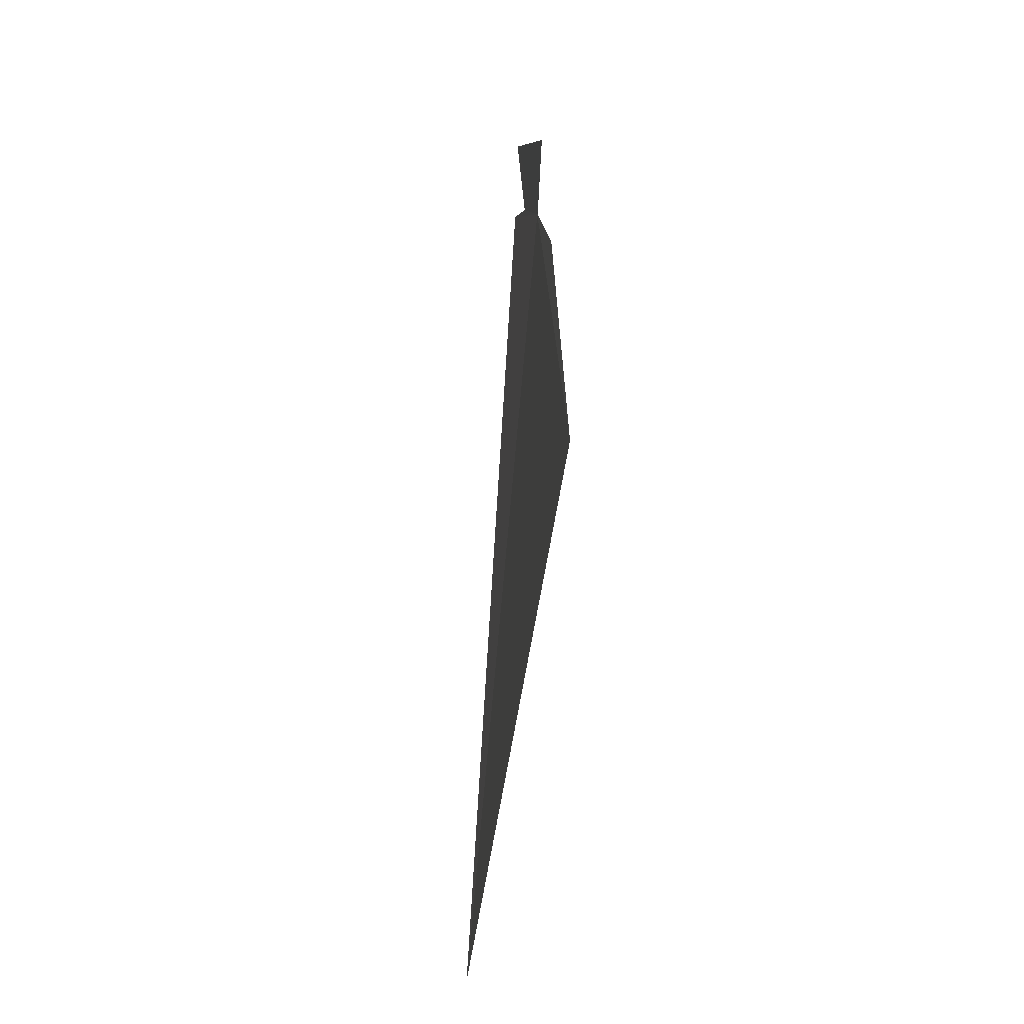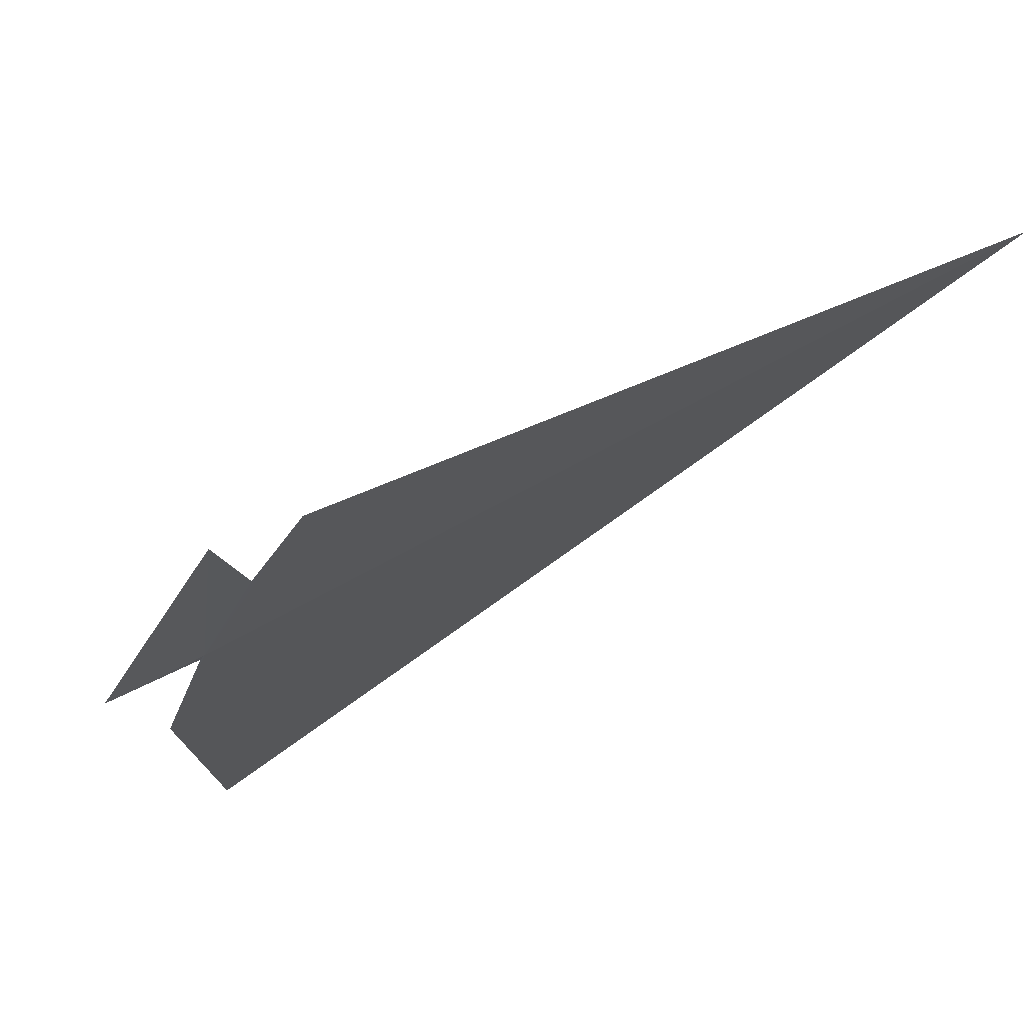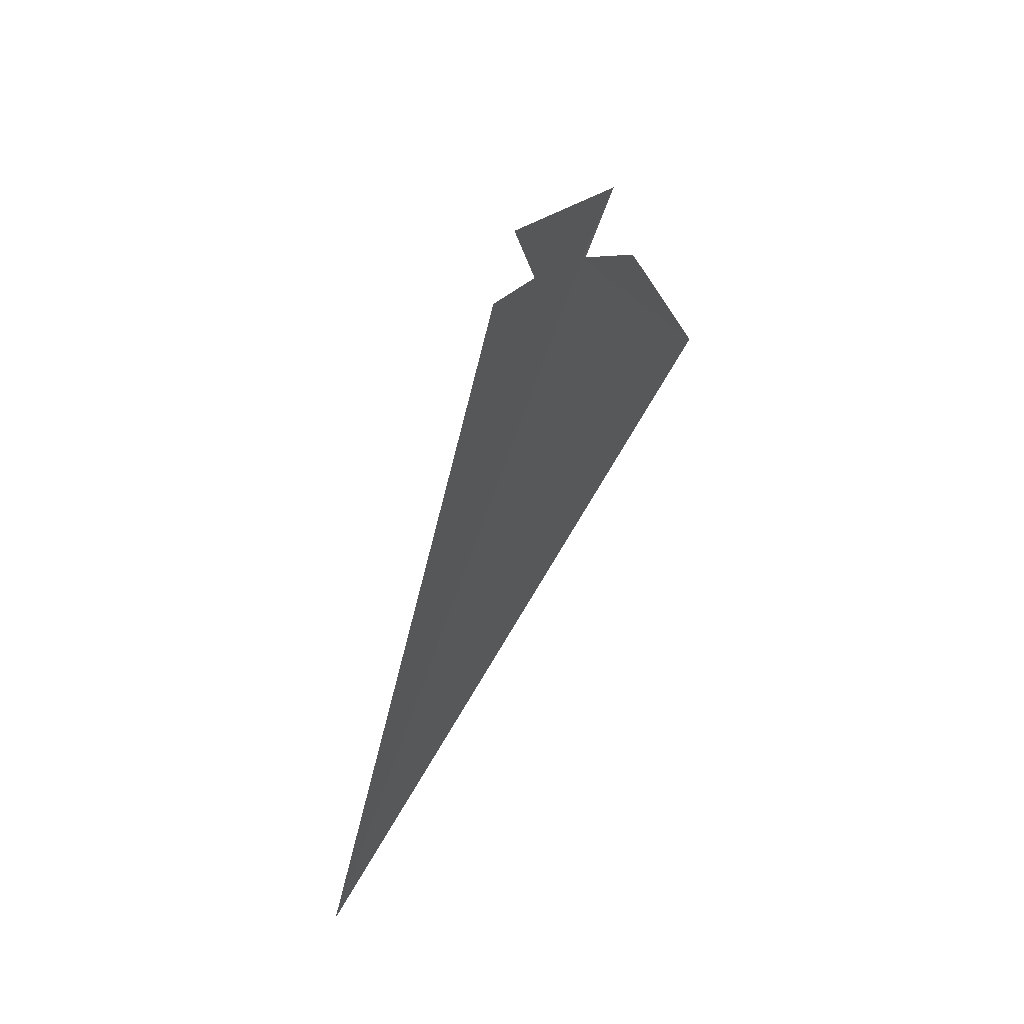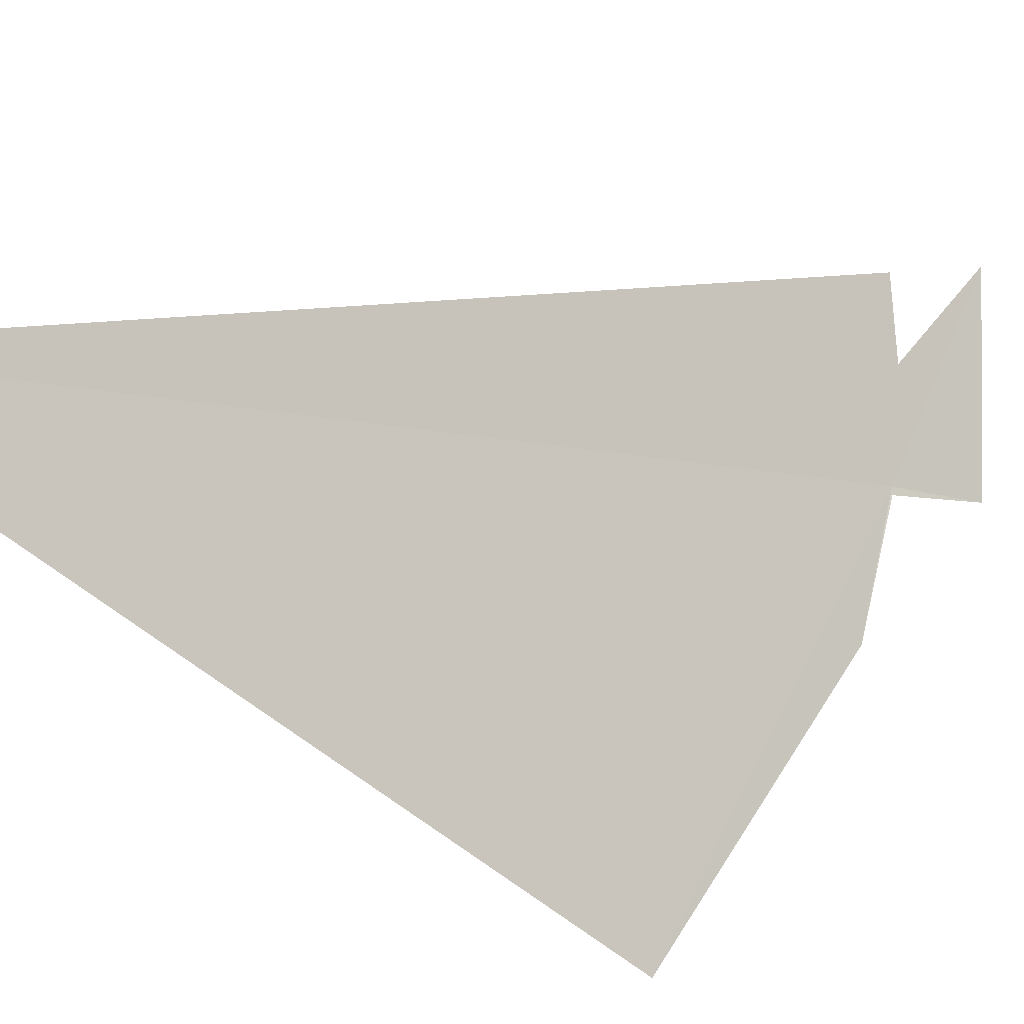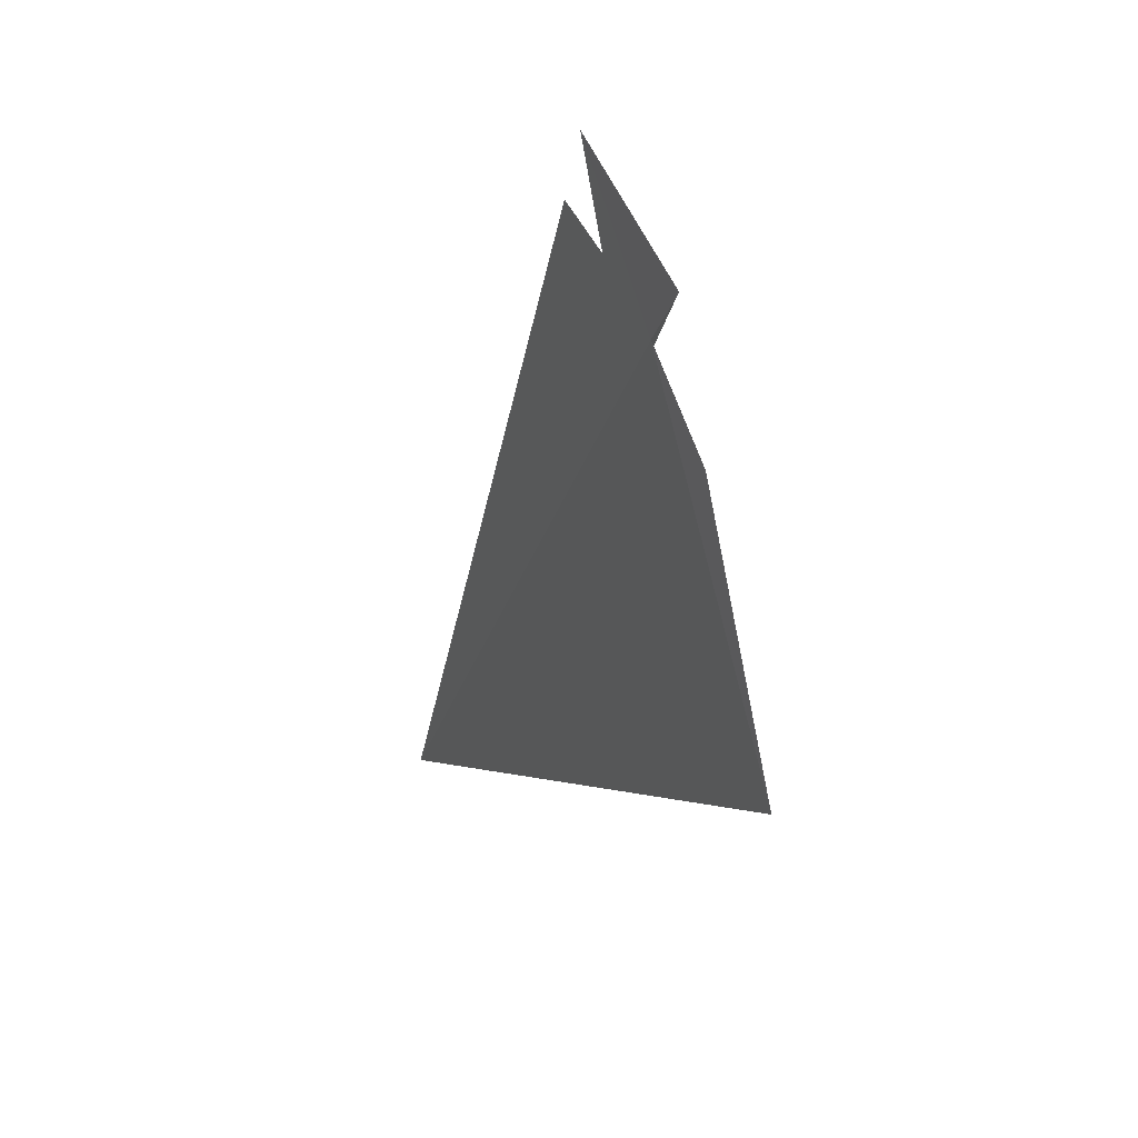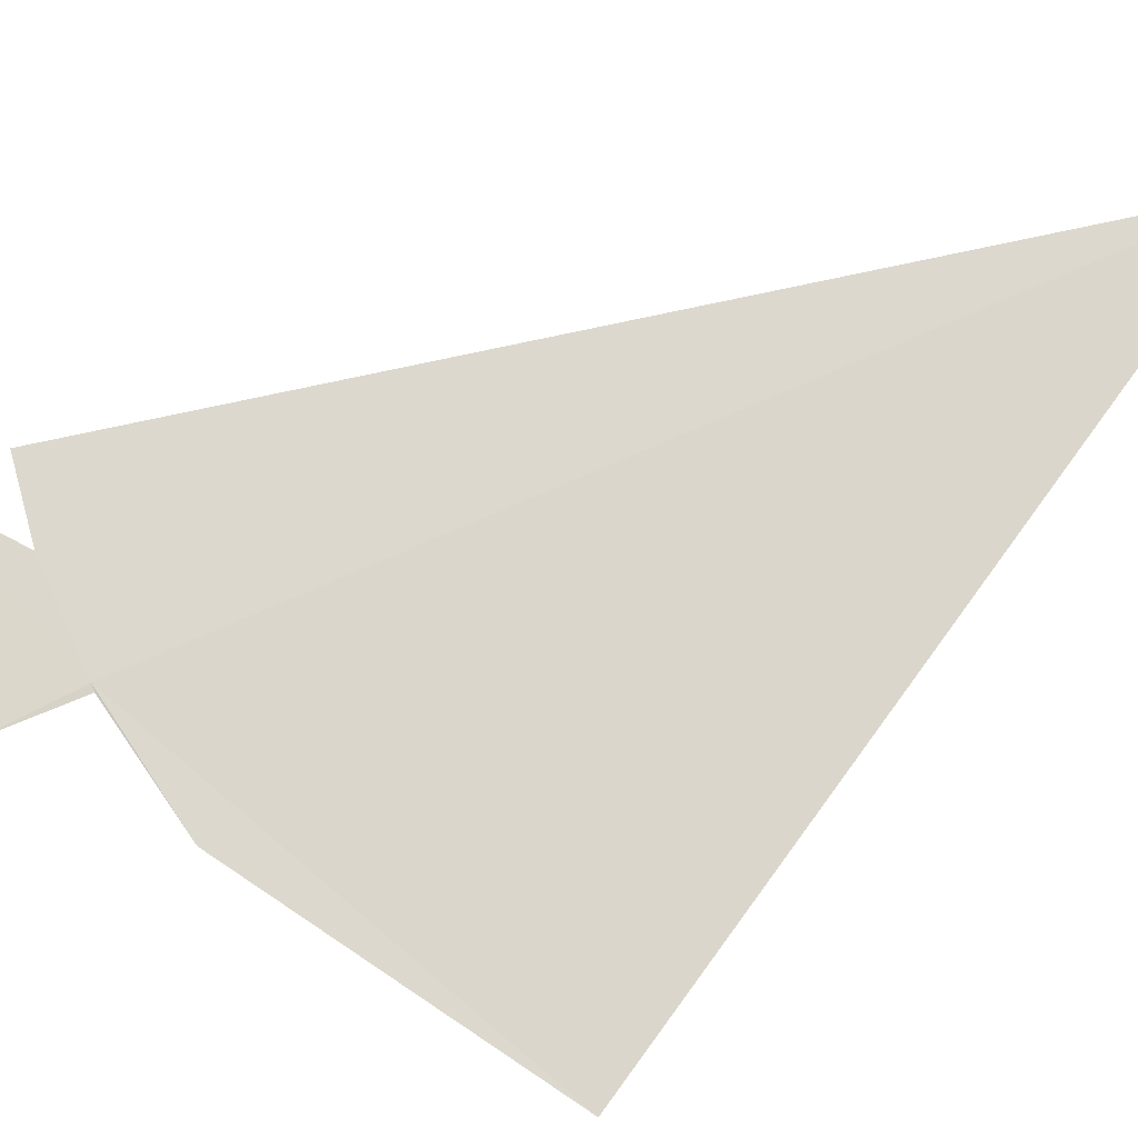
<metadata>
{"format":"obj","ext":"obj","renderer":"f3d","projection":"perspective","resolution":1024,"background":"white","views":[{"elev":-21.1,"azim":-59.1,"up":"+Z"},{"elev":1.6,"azim":23.2,"up":"+Y"},{"elev":57.2,"azim":165.8,"up":"+Z"},{"elev":52.1,"azim":-125.1,"up":"+Y"},{"elev":30.9,"azim":-80.4,"up":"+Z"},{"elev":-67.3,"azim":80.3,"up":"+Y"}]}
</metadata>
<code>
v 19.17 15.84 46.78
v 19.62 16.22 45.87
v 18.95 15.67 46.34
v 19.31 15.95 46.88
v 19.25 15.9 46.84
v 19.08 15.76 46.68
v 19.17 15.83 46.78
v 19.13 15.8 46.86
v 19.28 15.93 46.97
f 1 3 2
f 1 4 5
f 1 6 3
f 1 7 6
f 1 9 8
f 1 8 7
f 1 2 4
f 1 5 9

</code>
